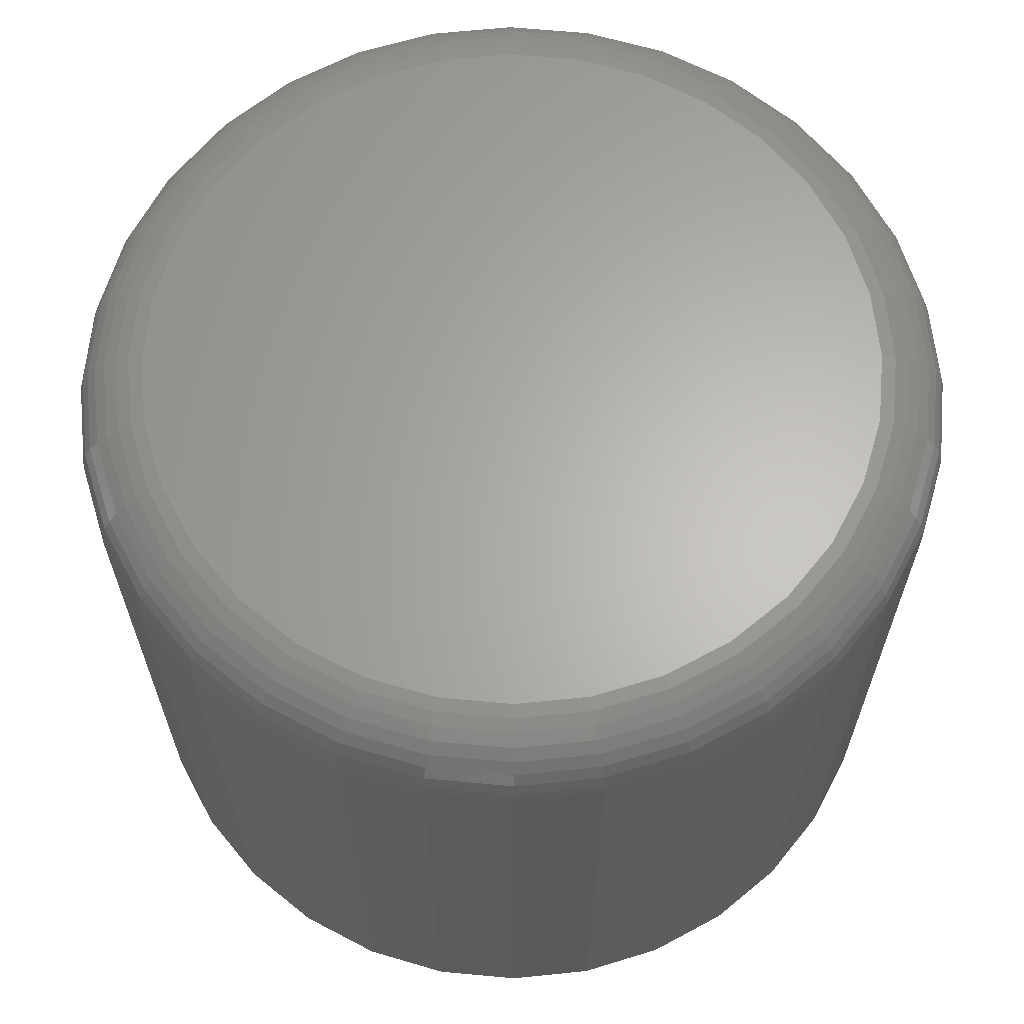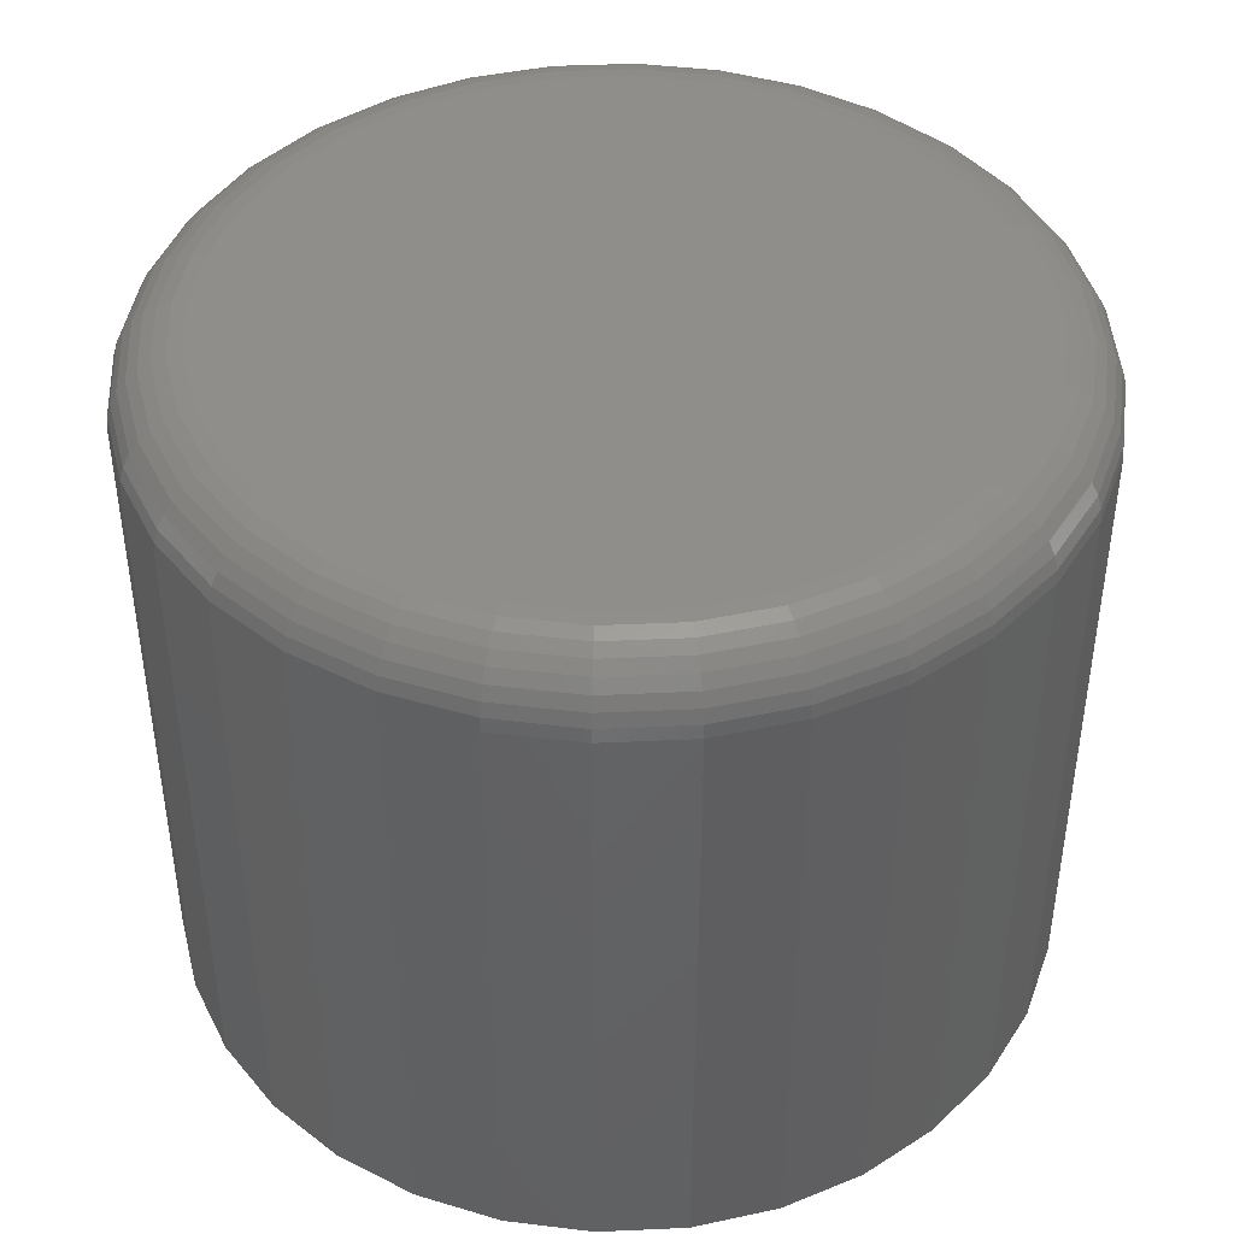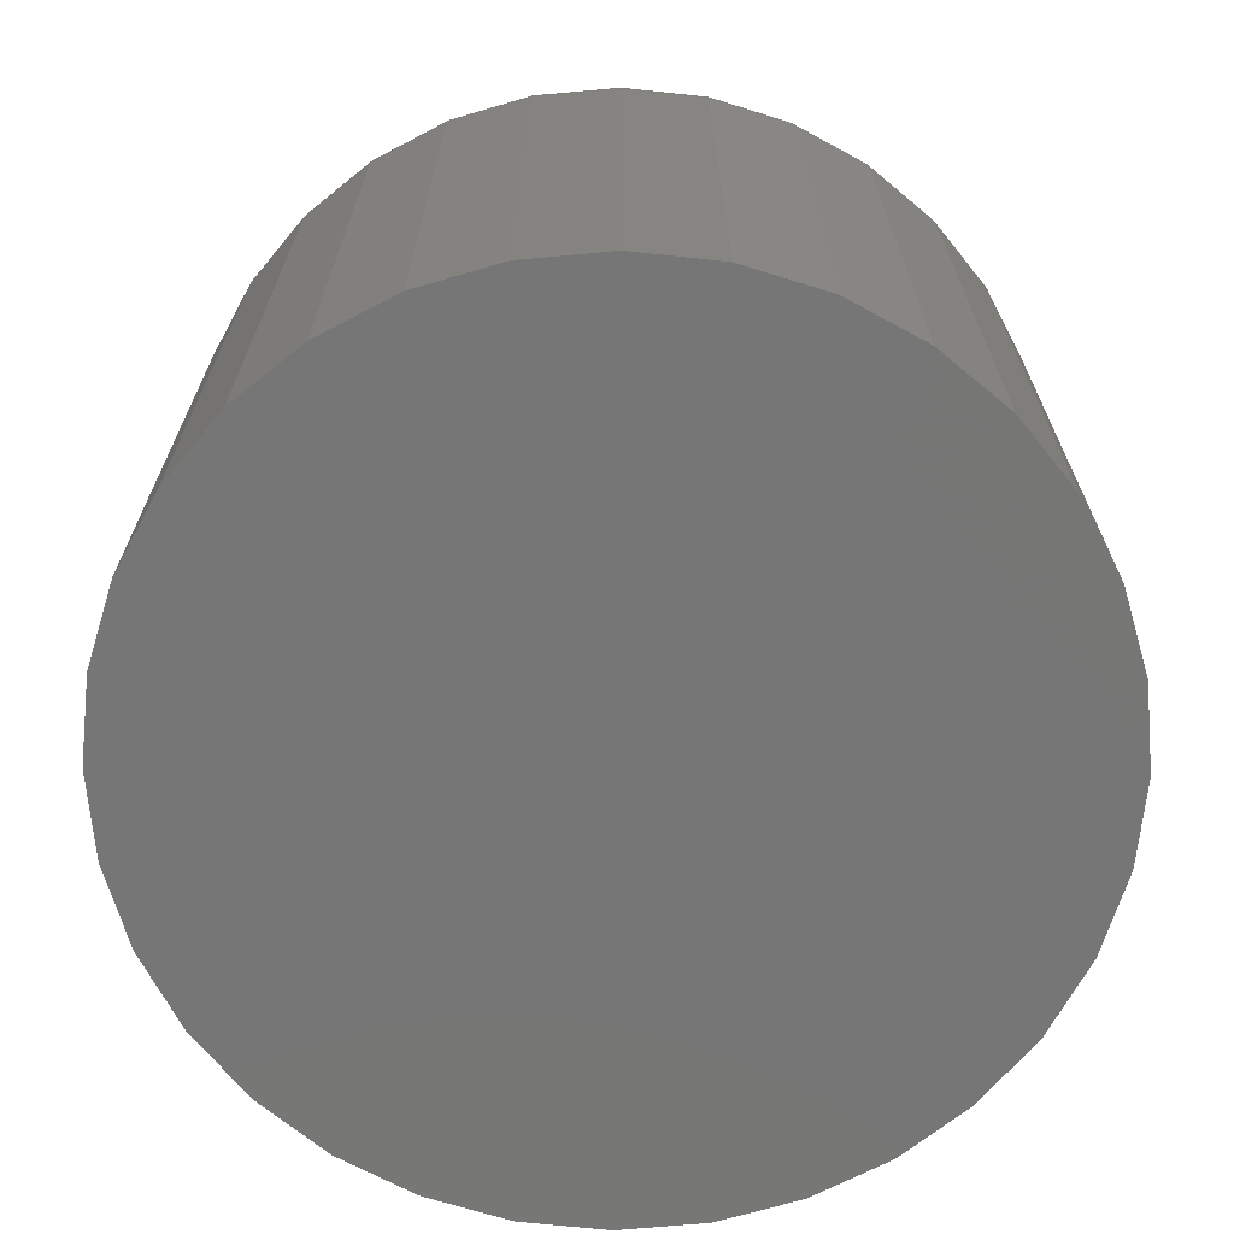
<metadata>
{"format":"stl","ext":"stl","renderer":"f3d","projection":"perspective","resolution":1024,"background":"white","views":[{"elev":64.3,"azim":-112.8,"up":"+Z"},{"elev":43.4,"azim":-121.2,"up":"+Z"},{"elev":-68.8,"azim":145.8,"up":"+Z"}]}
</metadata>
<code>
# stl→obj: 320 verts, 636 faces
v 0.522 -0.2265 0.07812
v 0.514 -0.2273 0.07812
v 0.5064 -0.2296 0.07812
v 0.5299 -0.2273 0.07812
v 0.5375 -0.2296 0.07812
v 0.4993 -0.2333 0.07812
v 0.5446 -0.2333 0.07812
v 0.4932 -0.2384 0.07812
v 0.5507 -0.2384 0.07812
v 0.4881 -0.2446 0.07812
v 0.5558 -0.2446 0.07812
v 0.4843 -0.2516 0.07812
v 0.5596 -0.2516 0.07812
v 0.482 -0.2592 0.07812
v 0.5619 -0.2592 0.07812
v 0.5619 -0.2751 0.07812
v 0.4843 -0.2828 0.07812
v 0.5596 -0.2828 0.07812
v 0.4881 -0.2898 0.07812
v 0.5558 -0.2898 0.07812
v 0.4932 -0.296 0.07812
v 0.5507 -0.296 0.07812
v 0.4993 -0.301 0.07812
v 0.5446 -0.301 0.07812
v 0.5064 -0.3048 0.07812
v 0.5375 -0.3048 0.07812
v 0.514 -0.3071 0.07812
v 0.522 -0.3079 0.07812
v 0.5299 -0.3071 0.07812
v 0.5627 -0.2672 0.07812
v 0.4813 -0.2672 0.07812
v 0.482 -0.2751 0.07812
v 0.5705 -0.2672 0
v 0.5705 -0.2672 0.07031
v 0.5695 -0.2767 0
v 0.5695 -0.2767 0.07031
v 0.5668 -0.2858 0
v 0.5668 -0.2858 0.07031
v 0.5623 -0.2941 0
v 0.5623 -0.2941 0.07031
v 0.5563 -0.3015 0
v 0.5563 -0.3015 0.07031
v 0.5489 -0.3075 0
v 0.5489 -0.3075 0.07031
v 0.5405 -0.312 0
v 0.5405 -0.312 0.07031
v 0.5314 -0.3148 0
v 0.5314 -0.3148 0.07031
v 0.522 -0.3157 0
v 0.522 -0.3157 0.07031
v 0.5125 -0.3148 0
v 0.5125 -0.3148 0.07031
v 0.5034 -0.312 0
v 0.5034 -0.312 0.07031
v 0.495 -0.3075 0
v 0.495 -0.3075 0.07031
v 0.4876 -0.3015 0
v 0.4876 -0.3015 0.07031
v 0.4816 -0.2941 0
v 0.4816 -0.2941 0.07031
v 0.4771 -0.2858 0
v 0.4771 -0.2858 0.07031
v 0.4744 -0.2767 0
v 0.4744 -0.2767 0.07031
v 0.4734 -0.2672 0
v 0.4734 -0.2672 0.07031
v 0.4744 -0.2577 0
v 0.4744 -0.2577 0.07031
v 0.4771 -0.2486 0
v 0.4771 -0.2486 0.07031
v 0.4816 -0.2402 0
v 0.4816 -0.2402 0.07031
v 0.4876 -0.2329 0
v 0.4876 -0.2329 0.07031
v 0.495 -0.2268 0
v 0.495 -0.2268 0.07031
v 0.5034 -0.2224 0
v 0.5034 -0.2224 0.07031
v 0.5125 -0.2196 0
v 0.5125 -0.2196 0.07031
v 0.522 -0.2187 0
v 0.522 -0.2187 0.07031
v 0.5314 -0.2196 0
v 0.5314 -0.2196 0.07031
v 0.5405 -0.2224 0
v 0.5405 -0.2224 0.07031
v 0.5489 -0.2268 0
v 0.5489 -0.2268 0.07031
v 0.5563 -0.2329 0
v 0.5563 -0.2329 0.07031
v 0.5623 -0.2402 0
v 0.5623 -0.2402 0.07031
v 0.5668 -0.2486 0
v 0.5668 -0.2486 0.07031
v 0.5695 -0.2577 0
v 0.5695 -0.2577 0.07031
v 0.5642 -0.2672 0.07797
v 0.5634 -0.2754 0.07797
v 0.5657 -0.2672 0.07753
v 0.5648 -0.2757 0.07753
v 0.567 -0.2672 0.07681
v 0.5661 -0.276 0.07681
v 0.5682 -0.2672 0.07584
v 0.5673 -0.2762 0.07584
v 0.5692 -0.2672 0.07465
v 0.5683 -0.2764 0.07465
v 0.5699 -0.2672 0.0733
v 0.569 -0.2765 0.0733
v 0.5703 -0.2672 0.07184
v 0.5694 -0.2766 0.07184
v 0.4805 -0.2754 0.07797
v 0.4797 -0.2672 0.07797
v 0.4791 -0.2757 0.07753
v 0.4783 -0.2672 0.07753
v 0.4778 -0.276 0.07681
v 0.4769 -0.2672 0.07681
v 0.4766 -0.2762 0.07584
v 0.4757 -0.2672 0.07584
v 0.4757 -0.2764 0.07465
v 0.4748 -0.2672 0.07465
v 0.475 -0.2765 0.0733
v 0.474 -0.2672 0.0733
v 0.4745 -0.2766 0.07184
v 0.4736 -0.2672 0.07184
v 0.4829 -0.2833 0.07797
v 0.4816 -0.2839 0.07753
v 0.4803 -0.2844 0.07681
v 0.4792 -0.2849 0.07584
v 0.4783 -0.2853 0.07465
v 0.4777 -0.2855 0.0733
v 0.4773 -0.2857 0.07184
v 0.4868 -0.2907 0.07797
v 0.4856 -0.2915 0.07753
v 0.4845 -0.2922 0.07681
v 0.4835 -0.2929 0.07584
v 0.4827 -0.2934 0.07465
v 0.4821 -0.2938 0.0733
v 0.4817 -0.2941 0.07184
v 0.4921 -0.297 0.07797
v 0.4911 -0.2981 0.07753
v 0.4901 -0.299 0.07681
v 0.4893 -0.2999 0.07584
v 0.4886 -0.3006 0.07465
v 0.4881 -0.3011 0.0733
v 0.4878 -0.3014 0.07184
v 0.4985 -0.3023 0.07797
v 0.4977 -0.3035 0.07753
v 0.4969 -0.3046 0.07681
v 0.4963 -0.3056 0.07584
v 0.4957 -0.3064 0.07465
v 0.4953 -0.307 0.0733
v 0.4951 -0.3074 0.07184
v 0.5058 -0.3062 0.07797
v 0.5052 -0.3076 0.07753
v 0.5047 -0.3088 0.07681
v 0.5043 -0.3099 0.07584
v 0.5039 -0.3108 0.07465
v 0.5036 -0.3115 0.0733
v 0.5034 -0.3119 0.07184
v 0.5137 -0.3086 0.07797
v 0.5134 -0.31 0.07753
v 0.5132 -0.3114 0.07681
v 0.5129 -0.3125 0.07584
v 0.5127 -0.3135 0.07465
v 0.5126 -0.3142 0.0733
v 0.5125 -0.3146 0.07184
v 0.522 -0.3094 0.07797
v 0.522 -0.3109 0.07753
v 0.522 -0.3122 0.07681
v 0.522 -0.3134 0.07584
v 0.522 -0.3144 0.07465
v 0.522 -0.3151 0.0733
v 0.522 -0.3156 0.07184
v 0.5302 -0.3086 0.07797
v 0.5305 -0.31 0.07753
v 0.5307 -0.3114 0.07681
v 0.531 -0.3125 0.07584
v 0.5312 -0.3135 0.07465
v 0.5313 -0.3142 0.0733
v 0.5314 -0.3146 0.07184
v 0.5381 -0.3062 0.07797
v 0.5387 -0.3076 0.07753
v 0.5392 -0.3088 0.07681
v 0.5396 -0.3099 0.07584
v 0.54 -0.3108 0.07465
v 0.5403 -0.3115 0.0733
v 0.5405 -0.3119 0.07184
v 0.5454 -0.3023 0.07797
v 0.5462 -0.3035 0.07753
v 0.547 -0.3046 0.07681
v 0.5476 -0.3056 0.07584
v 0.5482 -0.3064 0.07465
v 0.5486 -0.307 0.0733
v 0.5488 -0.3074 0.07184
v 0.5518 -0.297 0.07797
v 0.5529 -0.2981 0.07753
v 0.5538 -0.299 0.07681
v 0.5546 -0.2999 0.07584
v 0.5553 -0.3006 0.07465
v 0.5558 -0.3011 0.0733
v 0.5562 -0.3014 0.07184
v 0.5571 -0.2907 0.07797
v 0.5583 -0.2915 0.07753
v 0.5594 -0.2922 0.07681
v 0.5604 -0.2929 0.07584
v 0.5612 -0.2934 0.07465
v 0.5618 -0.2938 0.0733
v 0.5622 -0.2941 0.07184
v 0.561 -0.2833 0.07797
v 0.5623 -0.2839 0.07753
v 0.5636 -0.2844 0.07681
v 0.5647 -0.2849 0.07584
v 0.5656 -0.2853 0.07465
v 0.5662 -0.2855 0.0733
v 0.5666 -0.2857 0.07184
v 0.4805 -0.2589 0.07797
v 0.4791 -0.2587 0.07753
v 0.4778 -0.2584 0.07681
v 0.4766 -0.2582 0.07584
v 0.4757 -0.258 0.07465
v 0.475 -0.2578 0.0733
v 0.4745 -0.2578 0.07184
v 0.5634 -0.2589 0.07797
v 0.5648 -0.2587 0.07753
v 0.5661 -0.2584 0.07681
v 0.5673 -0.2582 0.07584
v 0.5683 -0.258 0.07465
v 0.569 -0.2578 0.0733
v 0.5694 -0.2578 0.07184
v 0.561 -0.251 0.07797
v 0.5623 -0.2505 0.07753
v 0.5636 -0.2499 0.07681
v 0.5647 -0.2495 0.07584
v 0.5656 -0.2491 0.07465
v 0.5662 -0.2488 0.0733
v 0.5666 -0.2487 0.07184
v 0.5571 -0.2437 0.07797
v 0.5583 -0.2429 0.07753
v 0.5594 -0.2422 0.07681
v 0.5604 -0.2415 0.07584
v 0.5612 -0.241 0.07465
v 0.5618 -0.2406 0.0733
v 0.5622 -0.2403 0.07184
v 0.5518 -0.2373 0.07797
v 0.5529 -0.2363 0.07753
v 0.5538 -0.2353 0.07681
v 0.5546 -0.2345 0.07584
v 0.5553 -0.2338 0.07465
v 0.5558 -0.2333 0.0733
v 0.5562 -0.233 0.07184
v 0.5454 -0.2321 0.07797
v 0.5462 -0.2309 0.07753
v 0.547 -0.2297 0.07681
v 0.5476 -0.2287 0.07584
v 0.5482 -0.2279 0.07465
v 0.5486 -0.2273 0.0733
v 0.5488 -0.227 0.07184
v 0.5381 -0.2282 0.07797
v 0.5387 -0.2268 0.07753
v 0.5392 -0.2256 0.07681
v 0.5396 -0.2245 0.07584
v 0.54 -0.2236 0.07465
v 0.5403 -0.2229 0.0733
v 0.5405 -0.2225 0.07184
v 0.5302 -0.2258 0.07797
v 0.5305 -0.2243 0.07753
v 0.5307 -0.223 0.07681
v 0.531 -0.2218 0.07584
v 0.5312 -0.2209 0.07465
v 0.5313 -0.2202 0.0733
v 0.5314 -0.2197 0.07184
v 0.522 -0.225 0.07797
v 0.522 -0.2235 0.07753
v 0.522 -0.2221 0.07681
v 0.522 -0.221 0.07584
v 0.522 -0.22 0.07465
v 0.522 -0.2193 0.0733
v 0.522 -0.2188 0.07184
v 0.5137 -0.2258 0.07797
v 0.5134 -0.2243 0.07753
v 0.5132 -0.223 0.07681
v 0.5129 -0.2218 0.07584
v 0.5127 -0.2209 0.07465
v 0.5126 -0.2202 0.0733
v 0.5125 -0.2197 0.07184
v 0.5058 -0.2282 0.07797
v 0.5052 -0.2268 0.07753
v 0.5047 -0.2256 0.07681
v 0.5043 -0.2245 0.07584
v 0.5039 -0.2236 0.07465
v 0.5036 -0.2229 0.0733
v 0.5034 -0.2225 0.07184
v 0.4985 -0.2321 0.07797
v 0.4977 -0.2309 0.07753
v 0.4969 -0.2297 0.07681
v 0.4963 -0.2287 0.07584
v 0.4957 -0.2279 0.07465
v 0.4953 -0.2273 0.0733
v 0.4951 -0.227 0.07184
v 0.4921 -0.2373 0.07797
v 0.4911 -0.2363 0.07753
v 0.4901 -0.2353 0.07681
v 0.4893 -0.2345 0.07584
v 0.4886 -0.2338 0.07465
v 0.4881 -0.2333 0.0733
v 0.4878 -0.233 0.07184
v 0.4868 -0.2437 0.07797
v 0.4856 -0.2429 0.07753
v 0.4845 -0.2422 0.07681
v 0.4835 -0.2415 0.07584
v 0.4827 -0.241 0.07465
v 0.4821 -0.2406 0.0733
v 0.4817 -0.2403 0.07184
v 0.4829 -0.251 0.07797
v 0.4816 -0.2505 0.07753
v 0.4803 -0.2499 0.07681
v 0.4792 -0.2495 0.07584
v 0.4783 -0.2491 0.07465
v 0.4777 -0.2488 0.0733
v 0.4773 -0.2487 0.07184
f 1 2 3
f 4 1 3
f 4 3 5
f 5 3 6
f 5 6 7
f 7 6 8
f 7 8 9
f 9 8 10
f 9 10 11
f 11 10 12
f 11 12 13
f 13 12 14
f 13 14 15
f 16 17 18
f 18 17 19
f 18 19 20
f 20 19 21
f 20 21 22
f 22 21 23
f 22 23 24
f 24 23 25
f 24 25 26
f 26 25 27
f 26 27 28
f 26 28 29
f 15 14 30
f 30 14 31
f 30 31 16
f 16 31 32
f 16 32 17
f 33 34 35
f 35 34 36
f 35 36 37
f 37 36 38
f 37 38 39
f 39 38 40
f 39 40 41
f 41 40 42
f 41 42 43
f 43 42 44
f 43 44 45
f 45 44 46
f 45 46 47
f 47 46 48
f 47 48 49
f 49 48 50
f 49 50 51
f 51 50 52
f 51 52 53
f 53 52 54
f 53 54 55
f 55 54 56
f 55 56 57
f 57 56 58
f 57 58 59
f 59 58 60
f 59 60 61
f 61 60 62
f 61 62 63
f 63 62 64
f 63 64 65
f 65 64 66
f 65 66 67
f 67 66 68
f 67 68 69
f 69 68 70
f 69 70 71
f 71 70 72
f 71 72 73
f 73 72 74
f 73 74 75
f 75 74 76
f 75 76 77
f 77 76 78
f 77 78 79
f 79 78 80
f 79 80 81
f 81 80 82
f 81 82 83
f 83 82 84
f 83 84 85
f 85 84 86
f 85 86 87
f 87 86 88
f 87 88 89
f 89 88 90
f 89 90 91
f 91 90 92
f 91 92 93
f 93 92 94
f 93 94 95
f 95 94 96
f 95 96 33
f 33 96 34
f 30 16 97
f 97 16 98
f 97 98 99
f 99 98 100
f 99 100 101
f 101 100 102
f 101 102 103
f 103 102 104
f 103 104 105
f 105 104 106
f 105 106 107
f 107 106 108
f 107 108 109
f 109 108 110
f 109 110 34
f 34 110 36
f 32 31 111
f 111 31 112
f 111 112 113
f 113 112 114
f 113 114 115
f 115 114 116
f 115 116 117
f 117 116 118
f 117 118 119
f 119 118 120
f 119 120 121
f 121 120 122
f 121 122 123
f 123 122 124
f 123 124 64
f 64 124 66
f 17 32 125
f 125 32 111
f 125 111 126
f 126 111 113
f 126 113 127
f 127 113 115
f 127 115 128
f 128 115 117
f 128 117 129
f 129 117 119
f 129 119 130
f 130 119 121
f 130 121 131
f 131 121 123
f 131 123 62
f 62 123 64
f 19 17 132
f 132 17 125
f 132 125 133
f 133 125 126
f 133 126 134
f 134 126 127
f 134 127 135
f 135 127 128
f 135 128 136
f 136 128 129
f 136 129 137
f 137 129 130
f 137 130 138
f 138 130 131
f 138 131 60
f 60 131 62
f 21 19 139
f 139 19 132
f 139 132 140
f 140 132 133
f 140 133 141
f 141 133 134
f 141 134 142
f 142 134 135
f 142 135 143
f 143 135 136
f 143 136 144
f 144 136 137
f 144 137 145
f 145 137 138
f 145 138 58
f 58 138 60
f 23 21 146
f 146 21 139
f 146 139 147
f 147 139 140
f 147 140 148
f 148 140 141
f 148 141 149
f 149 141 142
f 149 142 150
f 150 142 143
f 150 143 151
f 151 143 144
f 151 144 152
f 152 144 145
f 152 145 56
f 56 145 58
f 25 23 153
f 153 23 146
f 153 146 154
f 154 146 147
f 154 147 155
f 155 147 148
f 155 148 156
f 156 148 149
f 156 149 157
f 157 149 150
f 157 150 158
f 158 150 151
f 158 151 159
f 159 151 152
f 159 152 54
f 54 152 56
f 27 25 160
f 160 25 153
f 160 153 161
f 161 153 154
f 161 154 162
f 162 154 155
f 162 155 163
f 163 155 156
f 163 156 164
f 164 156 157
f 164 157 165
f 165 157 158
f 165 158 166
f 166 158 159
f 166 159 52
f 52 159 54
f 28 27 167
f 167 27 160
f 167 160 168
f 168 160 161
f 168 161 169
f 169 161 162
f 169 162 170
f 170 162 163
f 170 163 171
f 171 163 164
f 171 164 172
f 172 164 165
f 172 165 173
f 173 165 166
f 173 166 50
f 50 166 52
f 29 28 174
f 174 28 167
f 174 167 175
f 175 167 168
f 175 168 176
f 176 168 169
f 176 169 177
f 177 169 170
f 177 170 178
f 178 170 171
f 178 171 179
f 179 171 172
f 179 172 180
f 180 172 173
f 180 173 48
f 48 173 50
f 26 29 181
f 181 29 174
f 181 174 182
f 182 174 175
f 182 175 183
f 183 175 176
f 183 176 184
f 184 176 177
f 184 177 185
f 185 177 178
f 185 178 186
f 186 178 179
f 186 179 187
f 187 179 180
f 187 180 46
f 46 180 48
f 24 26 188
f 188 26 181
f 188 181 189
f 189 181 182
f 189 182 190
f 190 182 183
f 190 183 191
f 191 183 184
f 191 184 192
f 192 184 185
f 192 185 193
f 193 185 186
f 193 186 194
f 194 186 187
f 194 187 44
f 44 187 46
f 22 24 195
f 195 24 188
f 195 188 196
f 196 188 189
f 196 189 197
f 197 189 190
f 197 190 198
f 198 190 191
f 198 191 199
f 199 191 192
f 199 192 200
f 200 192 193
f 200 193 201
f 201 193 194
f 201 194 42
f 42 194 44
f 20 22 202
f 202 22 195
f 202 195 203
f 203 195 196
f 203 196 204
f 204 196 197
f 204 197 205
f 205 197 198
f 205 198 206
f 206 198 199
f 206 199 207
f 207 199 200
f 207 200 208
f 208 200 201
f 208 201 40
f 40 201 42
f 18 20 209
f 209 20 202
f 209 202 210
f 210 202 203
f 210 203 211
f 211 203 204
f 211 204 212
f 212 204 205
f 212 205 213
f 213 205 206
f 213 206 214
f 214 206 207
f 214 207 215
f 215 207 208
f 215 208 38
f 38 208 40
f 16 18 98
f 98 18 209
f 98 209 100
f 100 209 210
f 100 210 102
f 102 210 211
f 102 211 104
f 104 211 212
f 104 212 106
f 106 212 213
f 106 213 108
f 108 213 214
f 108 214 110
f 110 214 215
f 110 215 36
f 36 215 38
f 31 14 112
f 112 14 216
f 112 216 114
f 114 216 217
f 114 217 116
f 116 217 218
f 116 218 118
f 118 218 219
f 118 219 120
f 120 219 220
f 120 220 122
f 122 220 221
f 122 221 124
f 124 221 222
f 124 222 66
f 66 222 68
f 15 30 223
f 223 30 97
f 223 97 224
f 224 97 99
f 224 99 225
f 225 99 101
f 225 101 226
f 226 101 103
f 226 103 227
f 227 103 105
f 227 105 228
f 228 105 107
f 228 107 229
f 229 107 109
f 229 109 96
f 96 109 34
f 13 15 230
f 230 15 223
f 230 223 231
f 231 223 224
f 231 224 232
f 232 224 225
f 232 225 233
f 233 225 226
f 233 226 234
f 234 226 227
f 234 227 235
f 235 227 228
f 235 228 236
f 236 228 229
f 236 229 94
f 94 229 96
f 11 13 237
f 237 13 230
f 237 230 238
f 238 230 231
f 238 231 239
f 239 231 232
f 239 232 240
f 240 232 233
f 240 233 241
f 241 233 234
f 241 234 242
f 242 234 235
f 242 235 243
f 243 235 236
f 243 236 92
f 92 236 94
f 9 11 244
f 244 11 237
f 244 237 245
f 245 237 238
f 245 238 246
f 246 238 239
f 246 239 247
f 247 239 240
f 247 240 248
f 248 240 241
f 248 241 249
f 249 241 242
f 249 242 250
f 250 242 243
f 250 243 90
f 90 243 92
f 7 9 251
f 251 9 244
f 251 244 252
f 252 244 245
f 252 245 253
f 253 245 246
f 253 246 254
f 254 246 247
f 254 247 255
f 255 247 248
f 255 248 256
f 256 248 249
f 256 249 257
f 257 249 250
f 257 250 88
f 88 250 90
f 5 7 258
f 258 7 251
f 258 251 259
f 259 251 252
f 259 252 260
f 260 252 253
f 260 253 261
f 261 253 254
f 261 254 262
f 262 254 255
f 262 255 263
f 263 255 256
f 263 256 264
f 264 256 257
f 264 257 86
f 86 257 88
f 4 5 265
f 265 5 258
f 265 258 266
f 266 258 259
f 266 259 267
f 267 259 260
f 267 260 268
f 268 260 261
f 268 261 269
f 269 261 262
f 269 262 270
f 270 262 263
f 270 263 271
f 271 263 264
f 271 264 84
f 84 264 86
f 1 4 272
f 272 4 265
f 272 265 273
f 273 265 266
f 273 266 274
f 274 266 267
f 274 267 275
f 275 267 268
f 275 268 276
f 276 268 269
f 276 269 277
f 277 269 270
f 277 270 278
f 278 270 271
f 278 271 82
f 82 271 84
f 2 1 279
f 279 1 272
f 279 272 280
f 280 272 273
f 280 273 281
f 281 273 274
f 281 274 282
f 282 274 275
f 282 275 283
f 283 275 276
f 283 276 284
f 284 276 277
f 284 277 285
f 285 277 278
f 285 278 80
f 80 278 82
f 3 2 286
f 286 2 279
f 286 279 287
f 287 279 280
f 287 280 288
f 288 280 281
f 288 281 289
f 289 281 282
f 289 282 290
f 290 282 283
f 290 283 291
f 291 283 284
f 291 284 292
f 292 284 285
f 292 285 78
f 78 285 80
f 6 3 293
f 293 3 286
f 293 286 294
f 294 286 287
f 294 287 295
f 295 287 288
f 295 288 296
f 296 288 289
f 296 289 297
f 297 289 290
f 297 290 298
f 298 290 291
f 298 291 299
f 299 291 292
f 299 292 76
f 76 292 78
f 8 6 300
f 300 6 293
f 300 293 301
f 301 293 294
f 301 294 302
f 302 294 295
f 302 295 303
f 303 295 296
f 303 296 304
f 304 296 297
f 304 297 305
f 305 297 298
f 305 298 306
f 306 298 299
f 306 299 74
f 74 299 76
f 10 8 307
f 307 8 300
f 307 300 308
f 308 300 301
f 308 301 309
f 309 301 302
f 309 302 310
f 310 302 303
f 310 303 311
f 311 303 304
f 311 304 312
f 312 304 305
f 312 305 313
f 313 305 306
f 313 306 72
f 72 306 74
f 12 10 314
f 314 10 307
f 314 307 315
f 315 307 308
f 315 308 316
f 316 308 309
f 316 309 317
f 317 309 310
f 317 310 318
f 318 310 311
f 318 311 319
f 319 311 312
f 319 312 320
f 320 312 313
f 320 313 70
f 70 313 72
f 14 12 216
f 216 12 314
f 216 314 217
f 217 314 315
f 217 315 218
f 218 315 316
f 218 316 219
f 219 316 317
f 219 317 220
f 220 317 318
f 220 318 221
f 221 318 319
f 221 319 222
f 222 319 320
f 222 320 68
f 68 320 70
f 77 79 81
f 77 81 83
f 85 77 83
f 75 77 85
f 87 75 85
f 73 75 87
f 89 73 87
f 71 73 89
f 91 71 89
f 69 71 91
f 93 69 91
f 67 69 93
f 95 67 93
f 37 61 35
f 59 61 37
f 39 59 37
f 57 59 39
f 41 57 39
f 55 57 41
f 43 55 41
f 53 55 43
f 45 53 43
f 51 53 45
f 49 51 45
f 47 49 45
f 61 63 35
f 35 63 65
f 35 65 33
f 33 65 67
f 33 67 95

</code>
